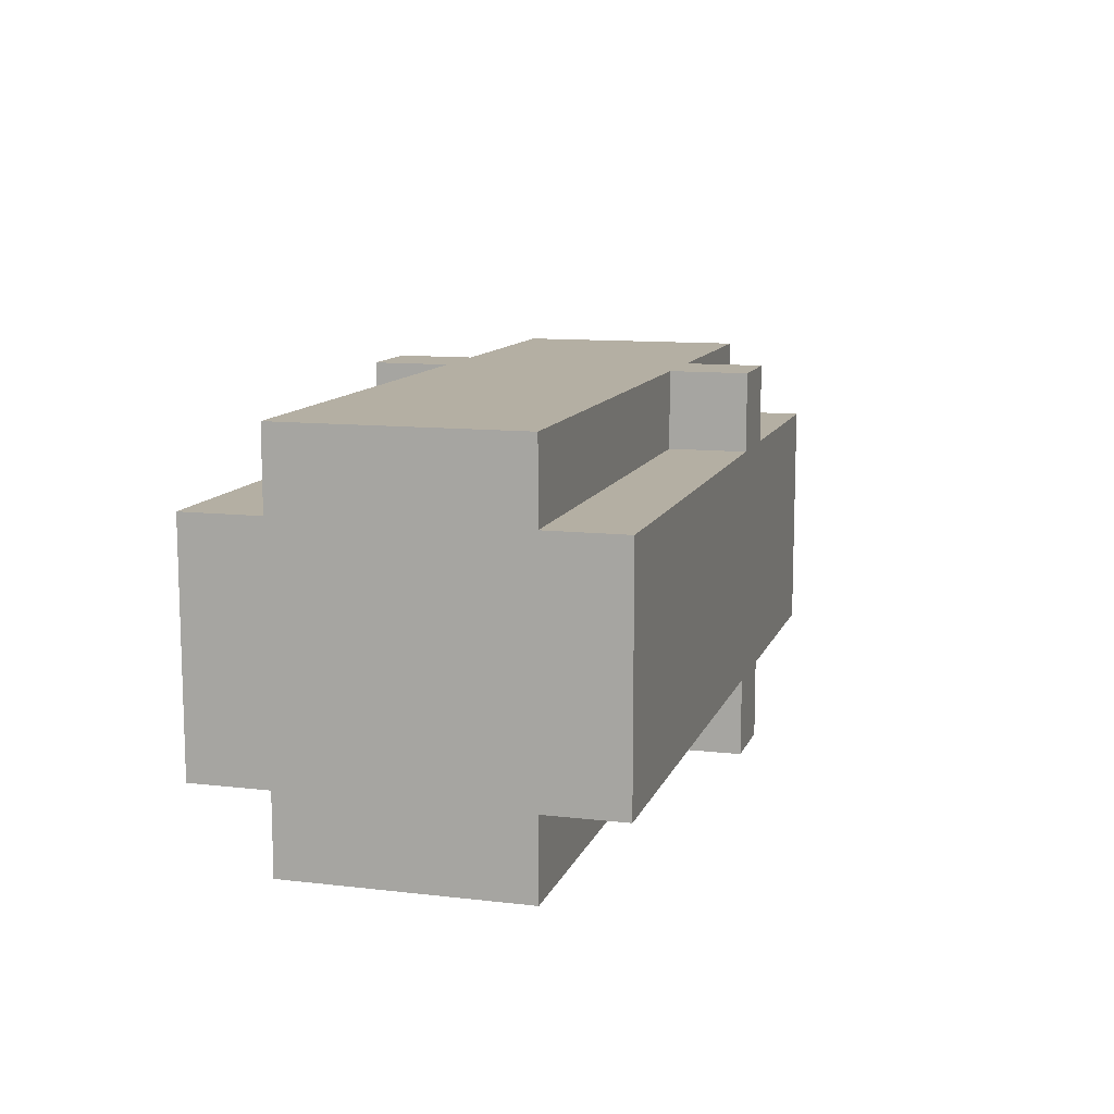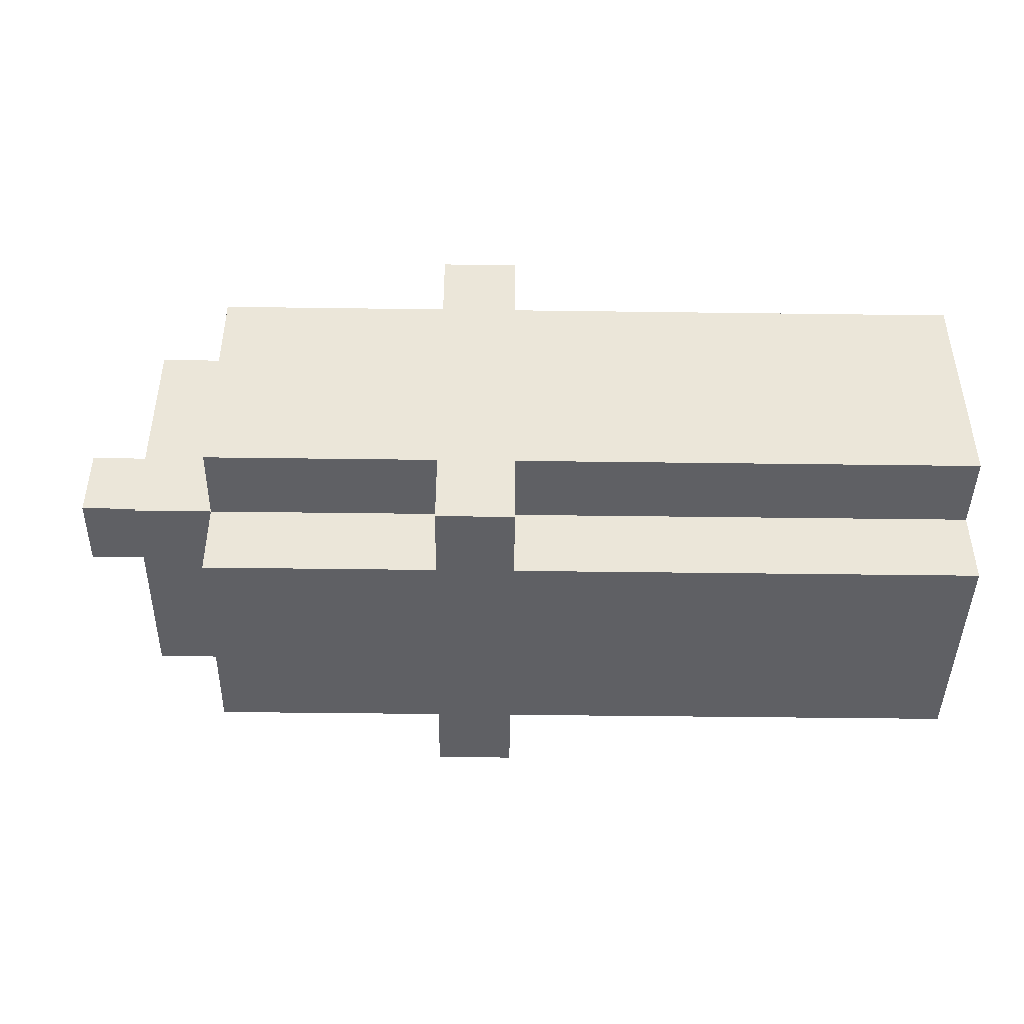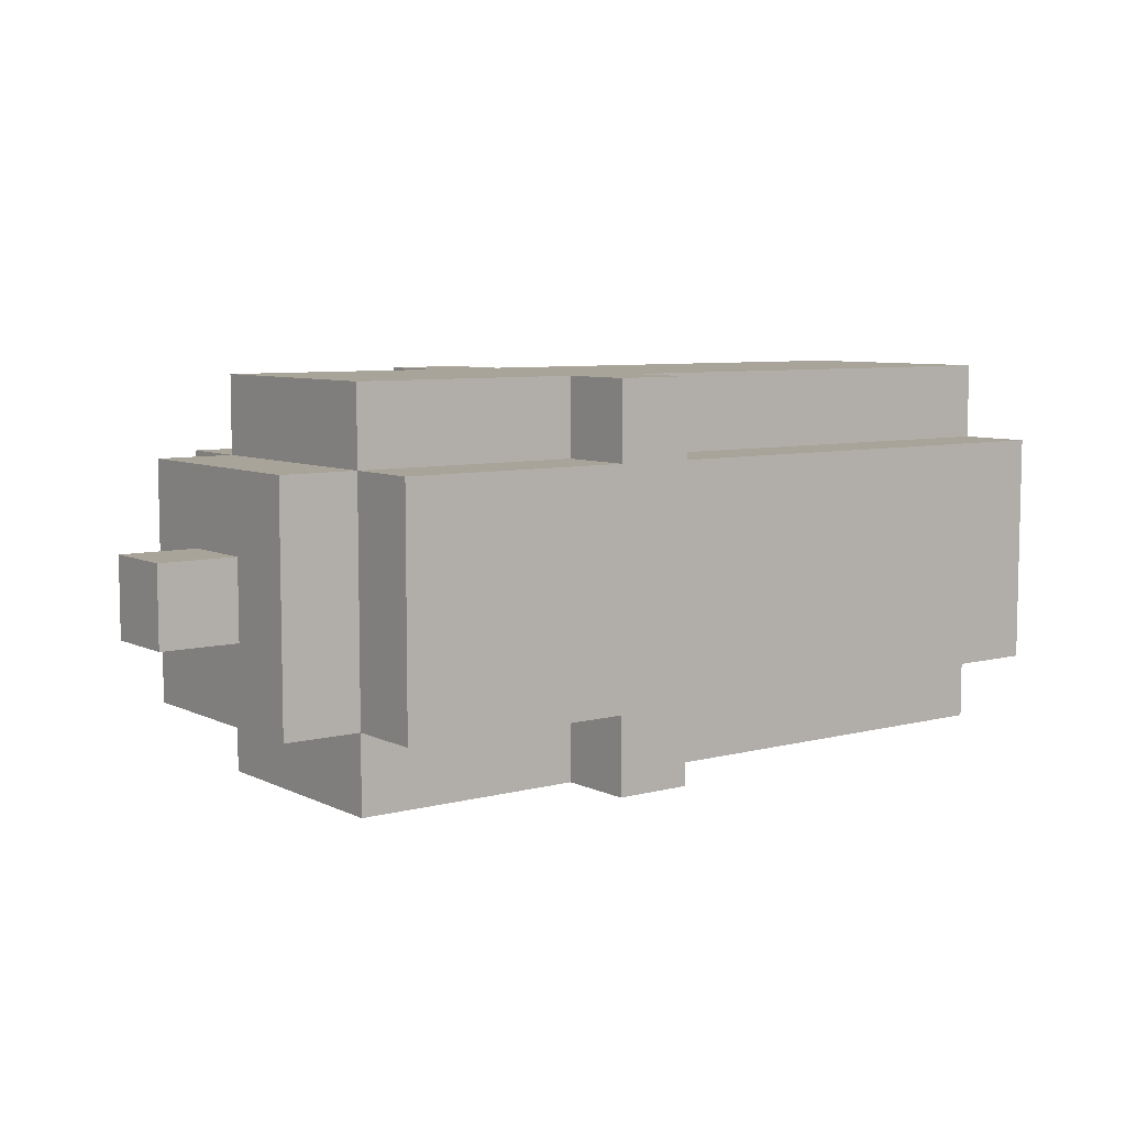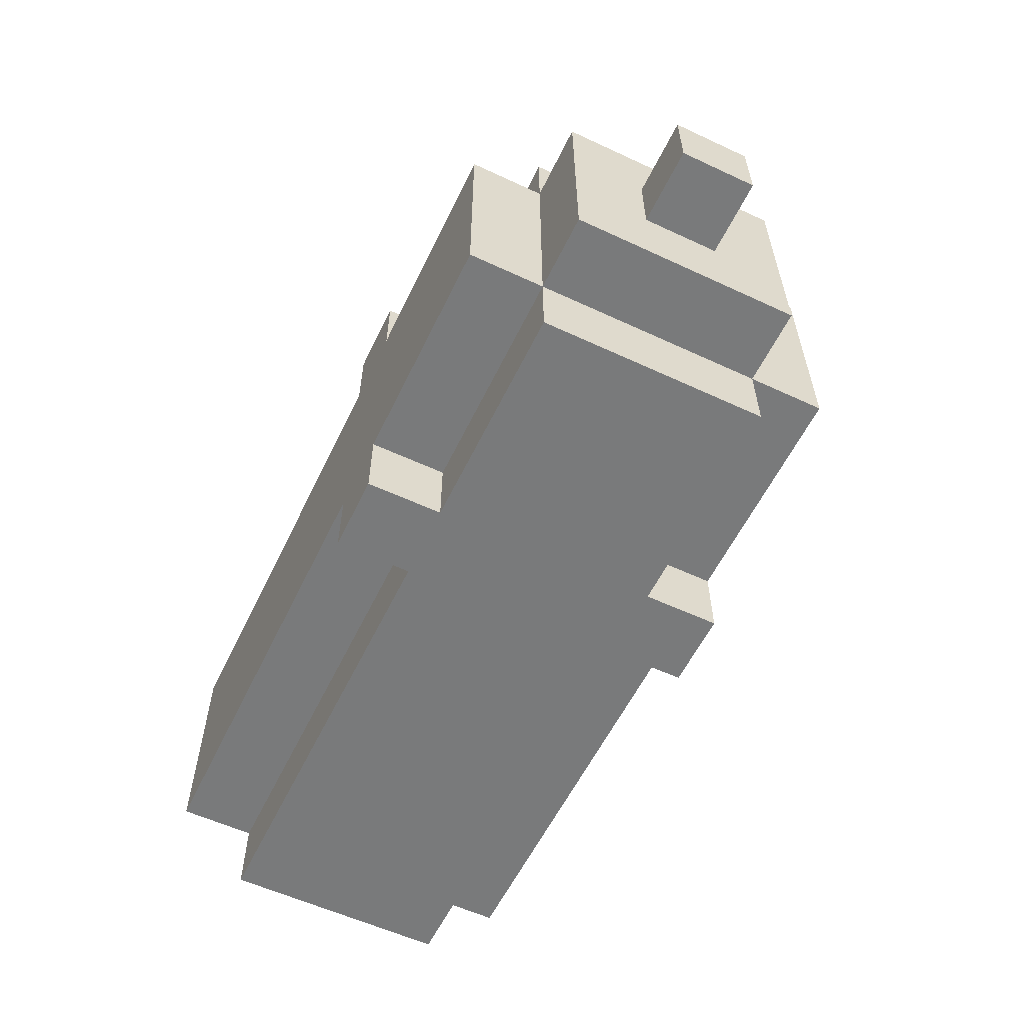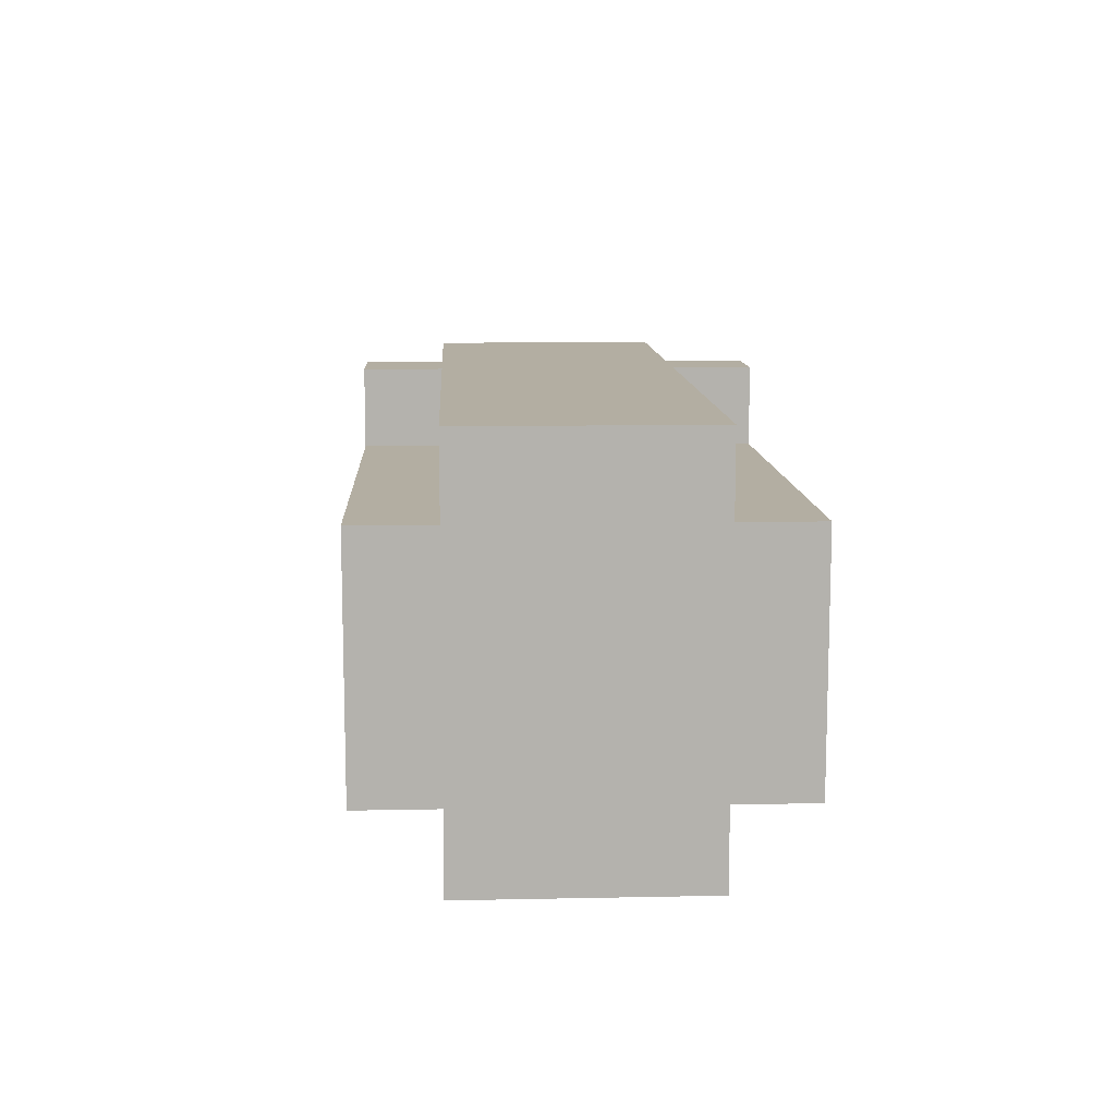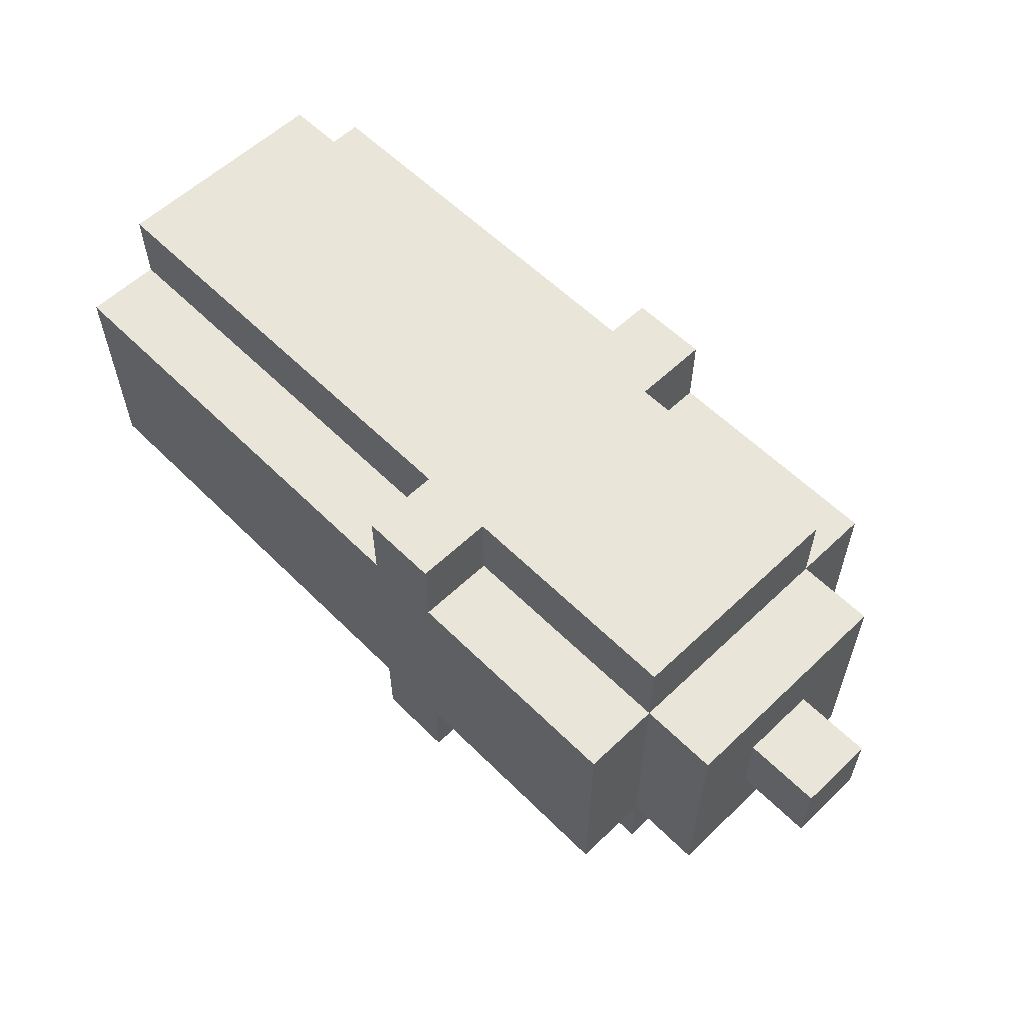
<metadata>
{"format":"obj","ext":"obj","renderer":"f3d","projection":"perspective","resolution":1024,"background":"white","views":[{"elev":11.2,"azim":-74.2,"up":"+Z"},{"elev":-44.0,"azim":179.1,"up":"+Z"},{"elev":7.2,"azim":143.3,"up":"+Z"},{"elev":-58.0,"azim":64.3,"up":"+Y"},{"elev":10.8,"azim":-92.9,"up":"+Y"},{"elev":58.2,"azim":45.6,"up":"+Z"}]}
</metadata>
<code>
o
v 0 0 -0.1
v 0 0 -0.2
v 0 0 -0.3
v 0 0 -0.4
v 0 0.1 0
v 0 0.1 -0.1
v 0 0.1 -0.4
v 0 0.1 -0.5
v 0 0.2 0
v 0 0.2 -0.2
v 0 0.2 -0.3
v 0 0.2 -0.5
v 0 0.3 0
v 0 0.3 -0.2
v 0 0.3 -0.3
v 0 0.3 -0.5
v 0 0.4 0
v 0 0.4 -0.1
v 0 0.4 -0.4
v 0 0.4 -0.5
v 0 0.5 -0.1
v 0 0.5 -0.2
v 0 0.5 -0.3
v 0 0.5 -0.4
v 0.6 0 0
v 0.6 0 -0.1
v 0.6 0 -0.4
v 0.6 0 -0.5
v 0.6 0.1 0
v 0.6 0.1 -0.1
v 0.6 0.1 -0.4
v 0.6 0.1 -0.5
v 0.6 0.4 0
v 0.6 0.4 -0.1
v 0.6 0.4 -0.4
v 0.6 0.4 -0.5
v 0.6 0.5 0
v 0.6 0.5 -0.1
v 0.6 0.5 -0.4
v 0.6 0.5 -0.5
v 0.7 0 0
v 0.7 0 -0.1
v 0.7 0 -0.4
v 0.7 0 -0.5
v 0.7 0.1 0
v 0.7 0.1 -0.1
v 0.7 0.1 -0.4
v 0.7 0.1 -0.5
v 0.7 0.4 0
v 0.7 0.4 -0.1
v 0.7 0.4 -0.4
v 0.7 0.4 -0.5
v 0.7 0.5 0
v 0.7 0.5 -0.1
v 0.7 0.5 -0.4
v 0.7 0.5 -0.5
v 1 0 -0.1
v 1 0 -0.4
v 1 0.1 0
v 1 0.1 -0.1
v 1 0.1 -0.4
v 1 0.1 -0.5
v 1 0.4 0
v 1 0.4 -0.1
v 1 0.4 -0.4
v 1 0.4 -0.5
v 1 0.5 -0.1
v 1 0.5 -0.4
v 1.1 0.1 -0.1
v 1.1 0.1 -0.4
v 1.1 0.2 -0.2
v 1.1 0.2 -0.3
v 1.1 0.3 -0.2
v 1.1 0.3 -0.3
v 1.1 0.4 -0.1
v 1.1 0.4 -0.4
v 1.2 0.2 -0.2
v 1.2 0.2 -0.3
v 1.2 0.3 -0.2
v 1.2 0.3 -0.3
v 0 0.1 0
v 0 0.2 0
v 0 0.3 0
v 0 0.4 0
v 0.6 0 0
v 0.6 0.1 0
v 0.6 0.2 0
v 0.6 0.3 0
v 0.6 0.4 0
v 0.6 0.5 0
v 0.7 0 0
v 0.7 0.1 0
v 0.7 0.4 0
v 0.7 0.5 0
v 1 0.1 0
v 1 0.4 0
v 0 0 -0.1
v 0 0.1 -0.1
v 0 0.4 -0.1
v 0 0.5 -0.1
v 0.6 0 -0.1
v 0.6 0.1 -0.1
v 0.6 0.4 -0.1
v 0.6 0.5 -0.1
v 0.7 0 -0.1
v 0.7 0.1 -0.1
v 0.7 0.4 -0.1
v 0.7 0.5 -0.1
v 1 0 -0.1
v 1 0.1 -0.1
v 1 0.4 -0.1
v 1 0.5 -0.1
v 1.1 0.1 -0.1
v 1.1 0.4 -0.1
v 1.1 0.2 -0.2
v 1.1 0.3 -0.2
v 1.2 0.2 -0.2
v 1.2 0.3 -0.2
v 1.1 0.2 -0.3
v 1.1 0.3 -0.3
v 1.2 0.2 -0.3
v 1.2 0.3 -0.3
v 0 0 -0.4
v 0 0.1 -0.4
v 0 0.4 -0.4
v 0 0.5 -0.4
v 0.6 0 -0.4
v 0.6 0.1 -0.4
v 0.6 0.4 -0.4
v 0.6 0.5 -0.4
v 0.7 0 -0.4
v 0.7 0.1 -0.4
v 0.7 0.4 -0.4
v 0.7 0.5 -0.4
v 1 0 -0.4
v 1 0.1 -0.4
v 1 0.4 -0.4
v 1 0.5 -0.4
v 1.1 0.1 -0.4
v 1.1 0.4 -0.4
v 0 0.1 -0.5
v 0 0.2 -0.5
v 0 0.3 -0.5
v 0 0.4 -0.5
v 0.1 0.2 -0.5
v 0.1 0.3 -0.5
v 0.6 0 -0.5
v 0.6 0.1 -0.5
v 0.6 0.2 -0.5
v 0.6 0.3 -0.5
v 0.6 0.4 -0.5
v 0.6 0.5 -0.5
v 0.7 0 -0.5
v 0.7 0.1 -0.5
v 0.7 0.4 -0.5
v 0.7 0.5 -0.5
v 1 0.1 -0.5
v 1 0.4 -0.5
v 0.6 0 0
v 0.7 0 0
v 0 0 -0.1
v 0.6 0 -0.1
v 0.7 0 -0.1
v 1 0 -0.1
v 0 0 -0.2
v 0.6 0 -0.2
v 0 0 -0.3
v 0.6 0 -0.3
v 0 0 -0.4
v 0.6 0 -0.4
v 0.7 0 -0.4
v 1 0 -0.4
v 0.6 0 -0.5
v 0.7 0 -0.5
v 0 0.1 0
v 0.6 0.1 0
v 0.7 0.1 0
v 1 0.1 0
v 0 0.1 -0.1
v 0.6 0.1 -0.1
v 0.7 0.1 -0.1
v 1 0.1 -0.1
v 1.1 0.1 -0.1
v 0 0.1 -0.4
v 0.6 0.1 -0.4
v 0.7 0.1 -0.4
v 1 0.1 -0.4
v 1.1 0.1 -0.4
v 0 0.1 -0.5
v 0.6 0.1 -0.5
v 0.7 0.1 -0.5
v 1 0.1 -0.5
v 1.1 0.2 -0.2
v 1.2 0.2 -0.2
v 1.1 0.2 -0.3
v 1.2 0.2 -0.3
v 1.1 0.3 -0.2
v 1.2 0.3 -0.2
v 1.1 0.3 -0.3
v 1.2 0.3 -0.3
v 0 0.4 0
v 0.6 0.4 0
v 0.7 0.4 0
v 1 0.4 0
v 0 0.4 -0.1
v 0.6 0.4 -0.1
v 0.7 0.4 -0.1
v 1 0.4 -0.1
v 1.1 0.4 -0.1
v 0 0.4 -0.4
v 0.6 0.4 -0.4
v 0.7 0.4 -0.4
v 1 0.4 -0.4
v 1.1 0.4 -0.4
v 0 0.4 -0.5
v 0.6 0.4 -0.5
v 0.7 0.4 -0.5
v 1 0.4 -0.5
v 0.6 0.5 0
v 0.7 0.5 0
v 0 0.5 -0.1
v 0.6 0.5 -0.1
v 0.7 0.5 -0.1
v 1 0.5 -0.1
v 0 0.5 -0.2
v 0.6 0.5 -0.2
v 0 0.5 -0.3
v 0.6 0.5 -0.3
v 0 0.5 -0.4
v 0.6 0.5 -0.4
v 0.7 0.5 -0.4
v 1 0.5 -0.4
v 0.6 0.5 -0.5
v 0.7 0.5 -0.5
f 6 2 1
f 7 4 3
f 9 6 5
f 10 3 2
f 10 6 9
f 10 2 6
f 11 8 7
f 11 3 10
f 11 7 3
f 12 8 11
f 13 10 9
f 14 11 10
f 14 10 13
f 15 12 11
f 15 11 14
f 16 12 15
f 17 14 13
f 18 14 17
f 19 16 15
f 20 16 19
f 21 14 18
f 22 15 14
f 22 14 21
f 23 19 15
f 23 15 22
f 24 19 23
f 29 26 25
f 30 26 29
f 31 28 27
f 32 28 31
f 37 34 33
f 38 34 37
f 39 36 35
f 40 36 39
f 41 42 45
f 45 42 46
f 43 44 47
f 47 44 48
f 49 50 53
f 53 50 54
f 51 52 55
f 55 52 56
f 57 58 60
f 60 58 61
f 59 60 63
f 63 60 64
f 61 62 65
f 65 62 66
f 64 65 67
f 67 65 68
f 69 70 71
f 71 70 72
f 69 71 73
f 72 70 74
f 69 73 75
f 73 74 75
f 74 70 76
f 75 74 76
f 77 78 79
f 79 78 80
f 86 82 81
f 87 83 82
f 87 82 86
f 88 84 83
f 88 83 87
f 89 84 88
f 91 86 85
f 92 87 86
f 92 86 91
f 92 88 87
f 92 89 88
f 93 90 89
f 93 89 92
f 94 90 93
f 95 93 92
f 96 93 95
f 101 98 97
f 102 98 101
f 103 100 99
f 104 100 103
f 109 106 105
f 110 106 109
f 111 108 107
f 112 108 111
f 113 111 110
f 114 111 113
f 117 116 115
f 118 116 117
f 119 120 121
f 121 120 122
f 123 124 127
f 127 124 128
f 125 126 129
f 129 126 130
f 131 132 135
f 135 132 136
f 133 134 137
f 137 134 138
f 136 137 139
f 139 137 140
f 141 142 145
f 142 143 145
f 143 144 146
f 145 143 146
f 141 145 148
f 145 146 149
f 148 145 149
f 146 144 150
f 149 146 150
f 150 144 151
f 147 148 153
f 148 149 154
f 153 148 154
f 149 150 154
f 150 151 154
f 151 152 155
f 154 151 155
f 155 152 156
f 154 155 157
f 157 155 158
f 162 160 159
f 163 160 162
f 165 162 161
f 166 164 163
f 166 162 165
f 166 163 162
f 167 166 165
f 168 164 166
f 168 166 167
f 169 168 167
f 170 164 168
f 170 168 169
f 171 164 170
f 172 164 171
f 173 171 170
f 174 171 173
f 179 176 175
f 180 176 179
f 181 178 177
f 182 178 181
f 187 183 182
f 188 183 187
f 189 185 184
f 190 185 189
f 191 187 186
f 192 187 191
f 195 194 193
f 196 194 195
f 197 198 199
f 199 198 200
f 201 202 205
f 205 202 206
f 203 204 207
f 207 204 208
f 208 209 213
f 213 209 214
f 210 211 215
f 215 211 216
f 212 213 217
f 217 213 218
f 219 220 222
f 222 220 223
f 221 222 225
f 223 224 226
f 225 222 226
f 222 223 226
f 225 226 227
f 226 224 228
f 227 226 228
f 227 228 229
f 228 224 230
f 229 228 230
f 230 224 231
f 231 224 232
f 230 231 233
f 233 231 234

</code>
